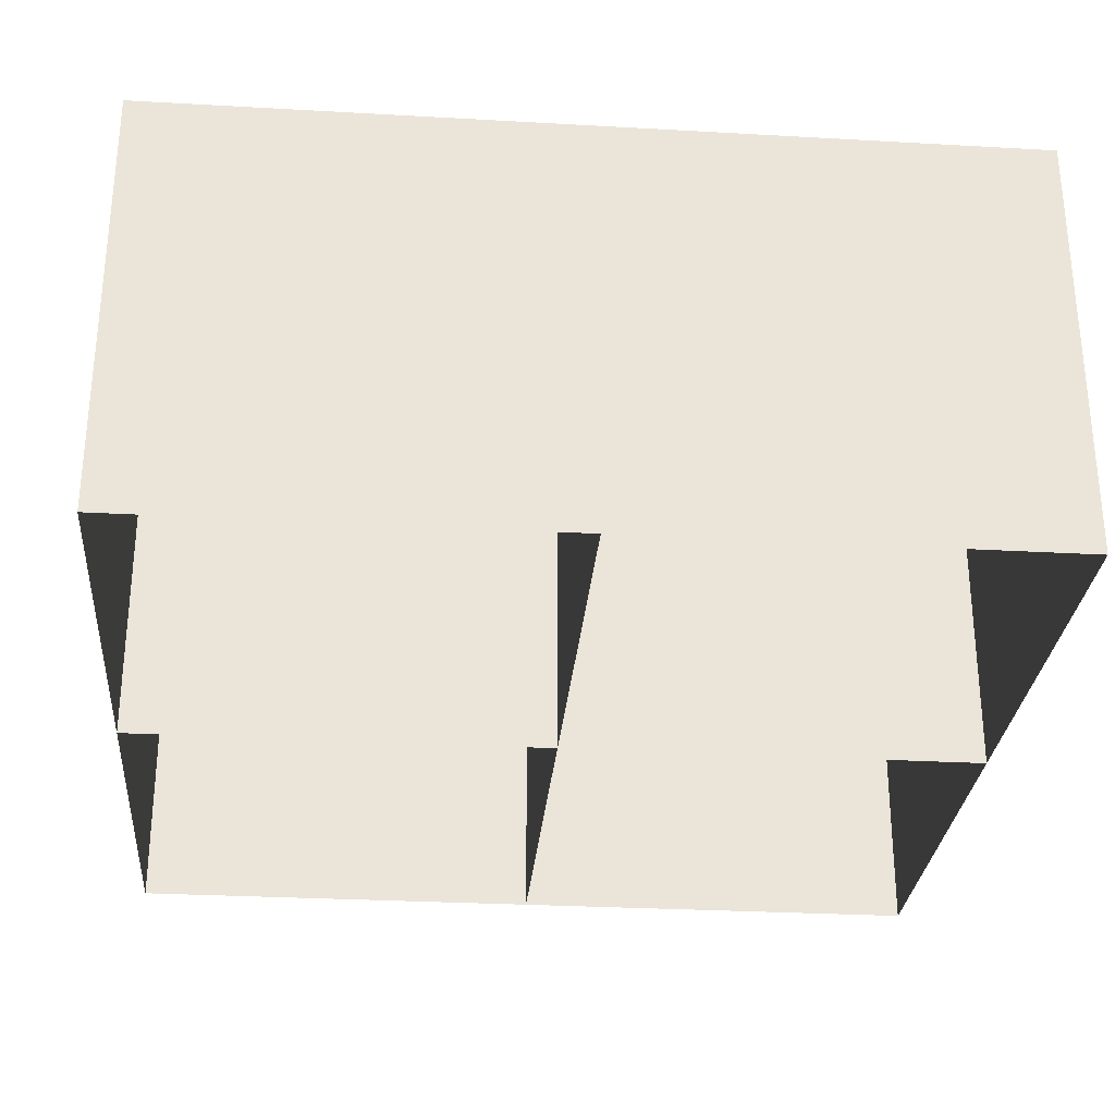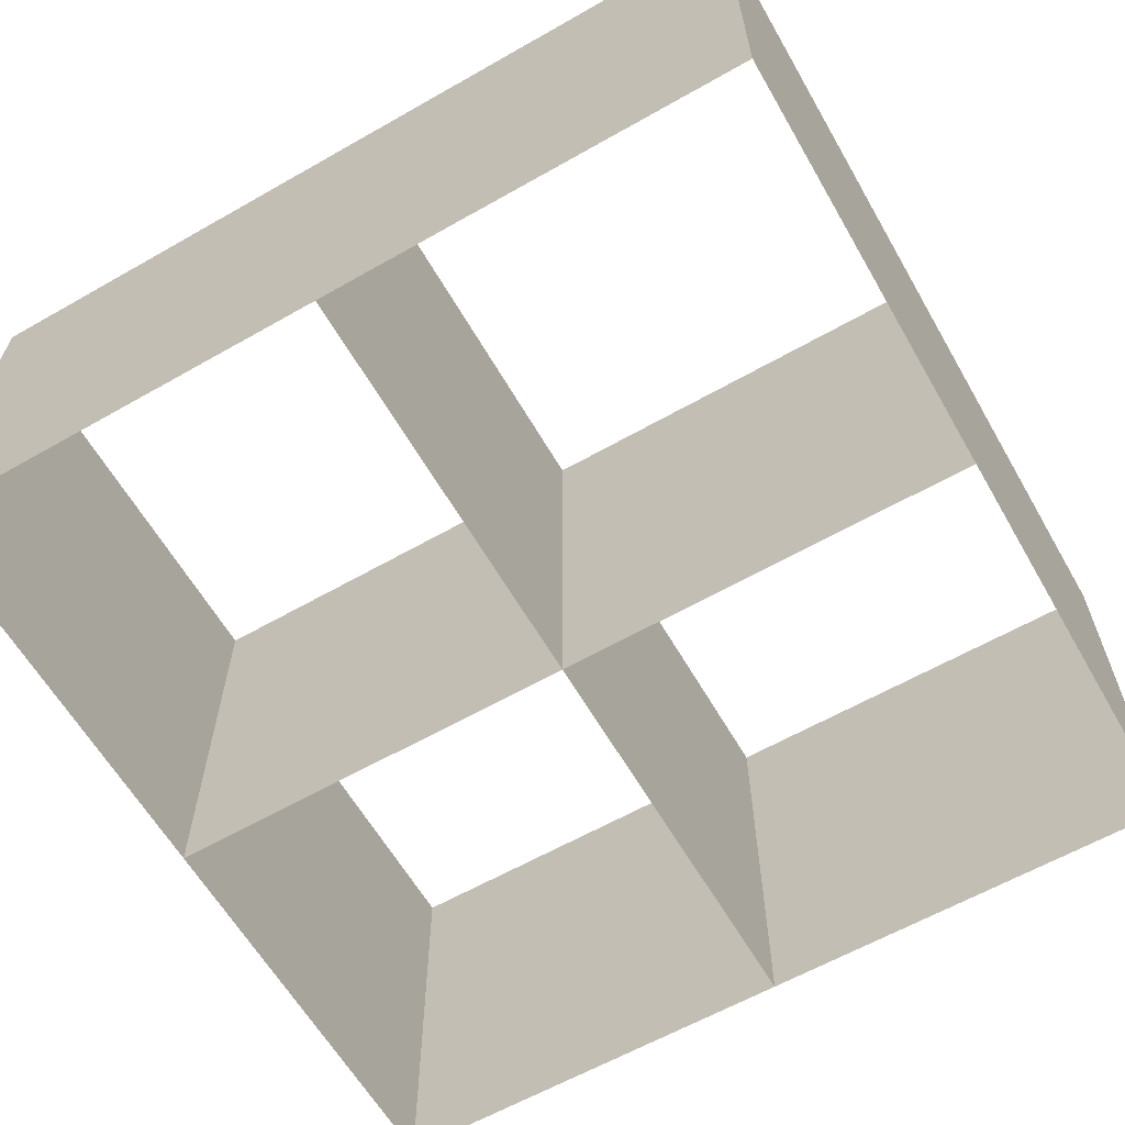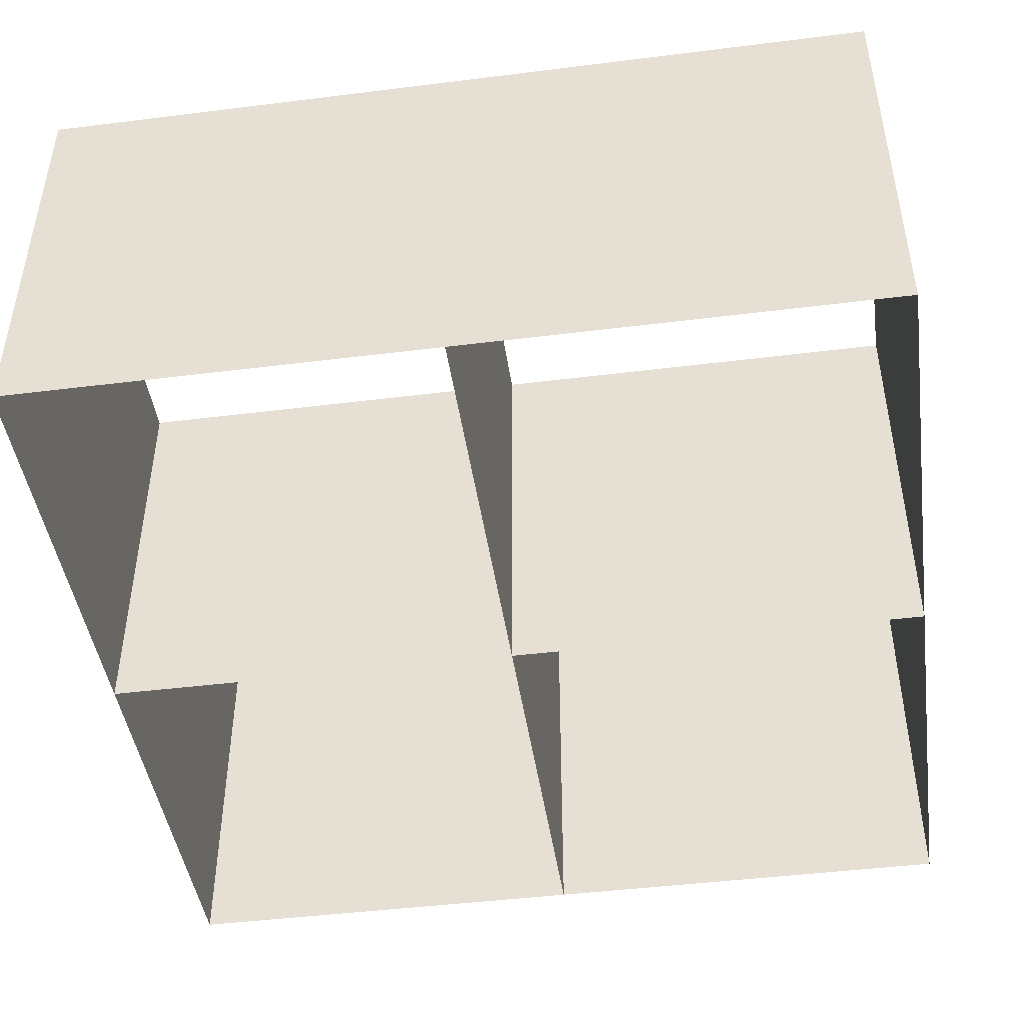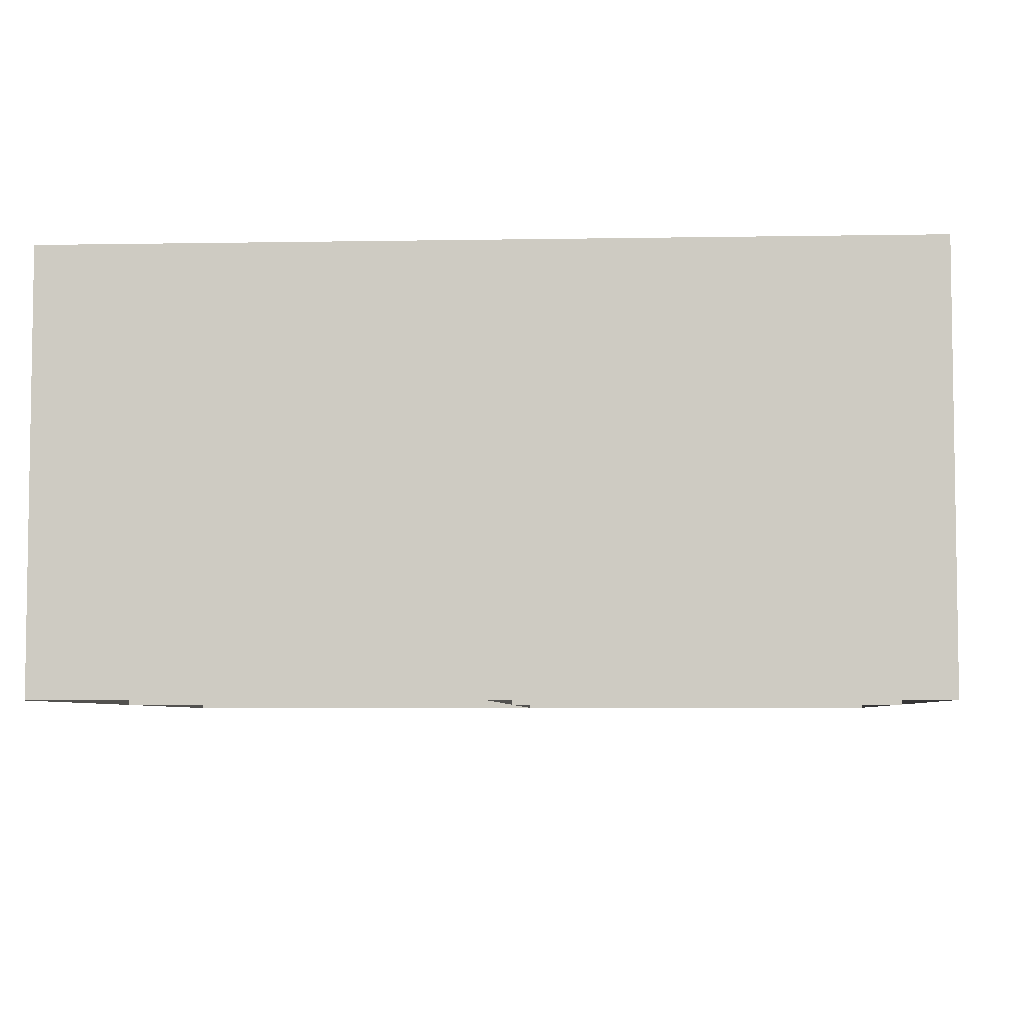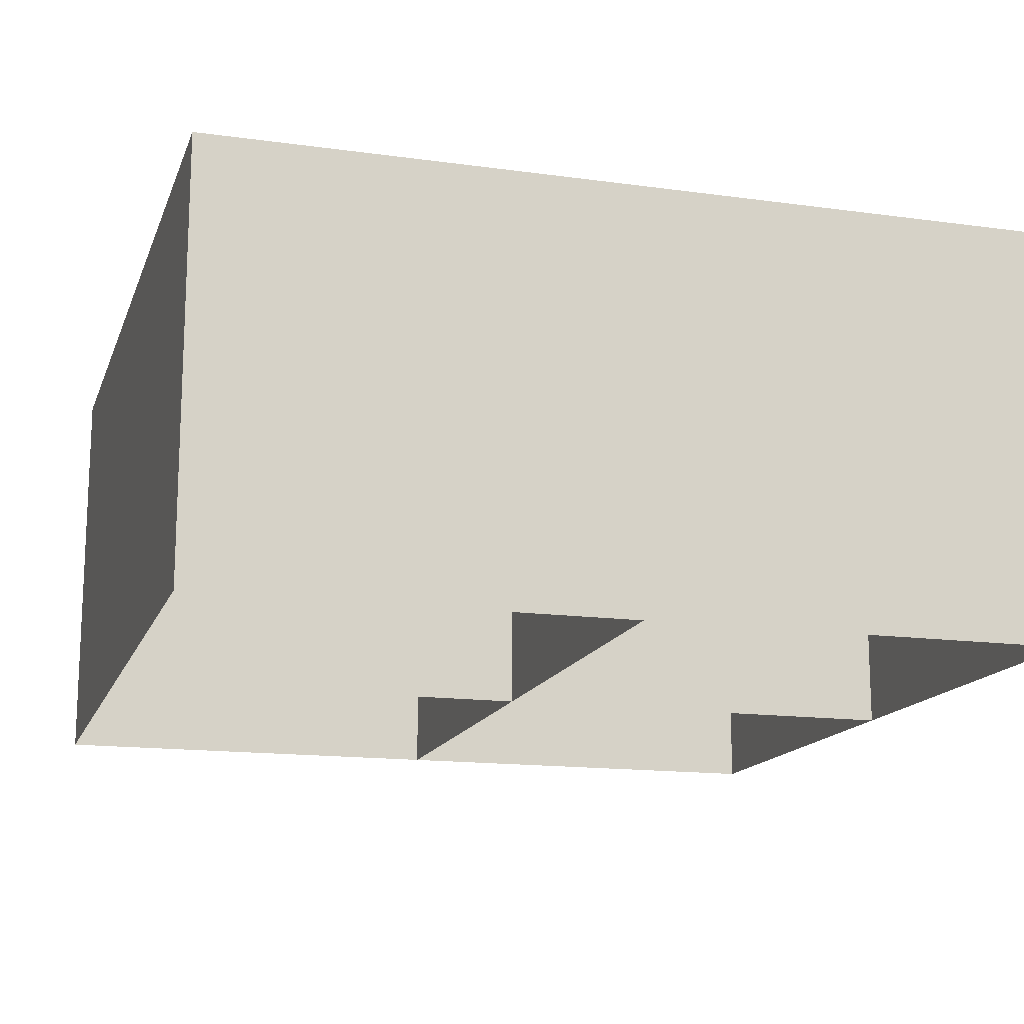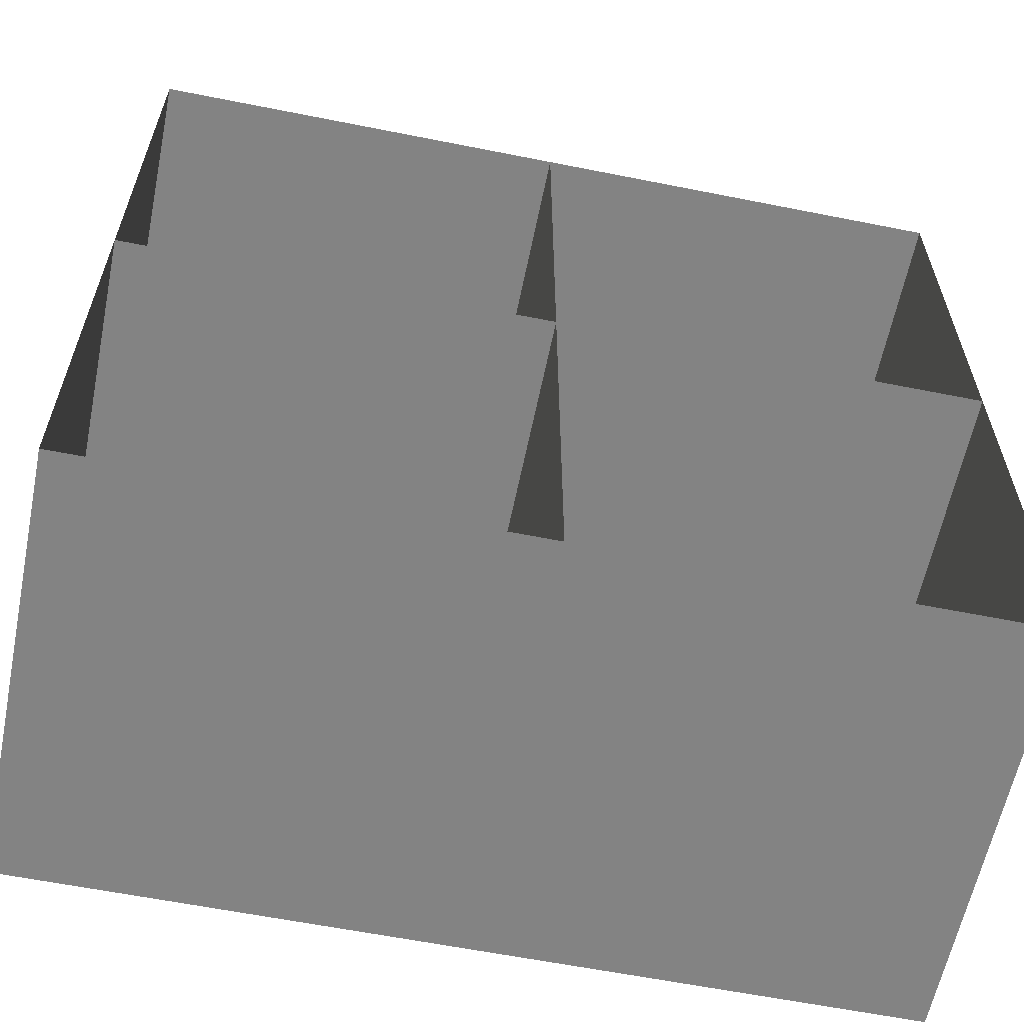
<metadata>
{"format":"obj","ext":"obj","renderer":"f3d","projection":"perspective","resolution":1024,"background":"white","views":[{"elev":-29.0,"azim":-4.8,"up":"+Z"},{"elev":-62.0,"azim":-60.0,"up":"+Z"},{"elev":-45.3,"azim":-81.8,"up":"+Z"},{"elev":-5.5,"azim":3.1,"up":"+Z"},{"elev":-15.2,"azim":73.7,"up":"+Z"},{"elev":-61.0,"azim":168.5,"up":"+Y"}]}
</metadata>
<code>
g appliedenergistics3:data
v 0.03125 -0.03125 -0.09375
v 0.03125 0.09375 -0.09375
v -0.09375 -0.03125 -0.09375
v -0.09375 0.09375 -0.09375
v 0.03125 -0.03125 -0.1562
v 0.03125 0.09375 -0.1562
v -0.09375 -0.03125 -0.1562
v -0.09375 0.09375 -0.1562
f 4 7 3
f 6 1 5
f 7 1 3
f 4 6 8
f 4 8 7
f 6 2 1
f 7 5 1
f 4 2 6
g appliedenergistics3:energy
v 0.03125 0.03125 -0.09375
v 0.03125 0.03125 -0.1562
v -0.09375 0.03125 -0.09375
v -0.09375 0.03125 -0.1562
v -0.03125 -0.03125 -0.09375
v -0.03125 -0.03125 -0.1562
v -0.03125 0.09375 -0.09375
v -0.03125 0.09375 -0.1562
f 10 11 9
f 14 15 13
f 10 12 11
f 14 16 15

</code>
